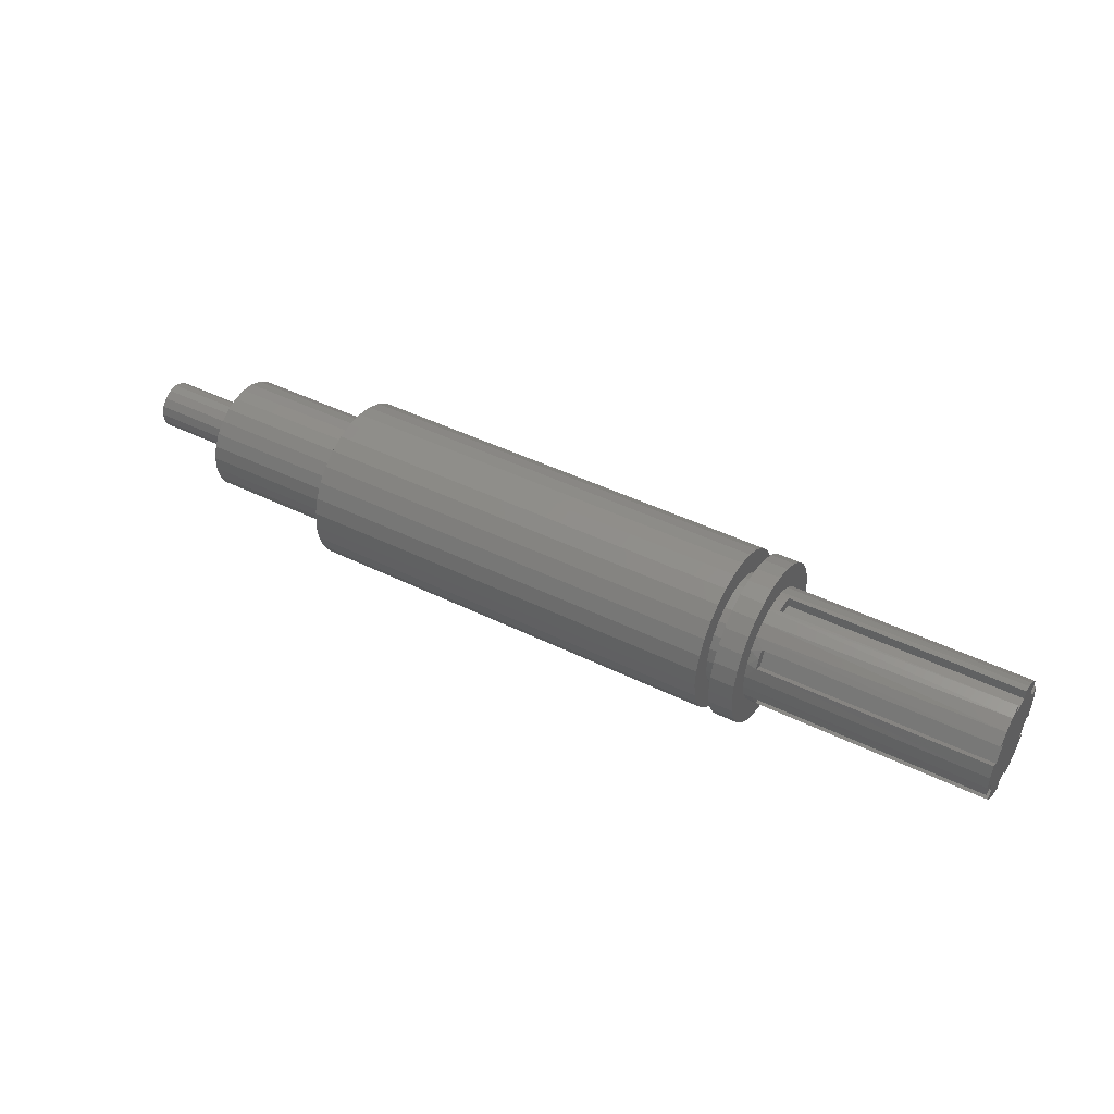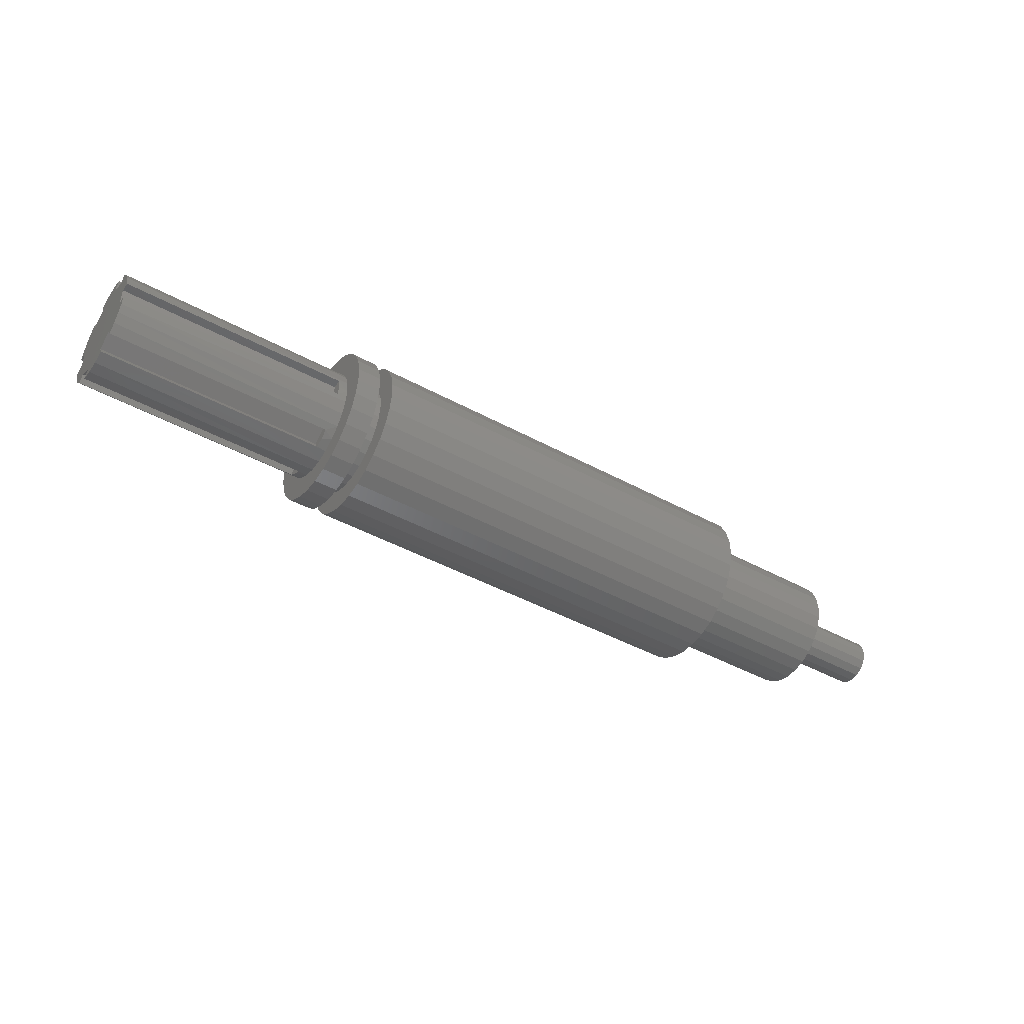
<metadata>
{"format":"stl","ext":"stl","renderer":"f3d","projection":"perspective","resolution":1024,"background":"white","views":[{"elev":44.3,"azim":-150.0,"up":"+Y"},{"elev":-44.7,"azim":-32.4,"up":"+Z"}]}
</metadata>
<code>
# stl→obj: 404 verts, 804 faces
v 177 -4.793 1.425
v 177 -12 -0.2001
v 177 -4.972 -0.5267
v 177 0.5355 -4.971
v 177 1.645 -11.89
v 177 4.442 -11.15
v 177 6.981 -9.761
v 177 9.114 -7.807
v 177 10.72 -5.399
v 177 2.397 -4.388
v 177 -0.4917 4.976
v 177 -0.4917 3.506
v 177 0.5083 3.506
v 177 0.5083 4.974
v 177 -1.645 11.89
v 177 -4.442 11.15
v 177 -6.981 9.761
v 177 -9.114 7.807
v 177 -10.72 5.399
v 177 -11.7 2.677
v 177 -3.877 3.157
v 177 -2.366 4.405
v 177 2.061 4.556
v 177 11.6 3.066
v 177 10.53 5.753
v 177 8.848 8.106
v 177 6.651 9.988
v 177 4.068 11.29
v 177 1.248 11.93
v 177 -1.248 -11.93
v 177 -1.408 -4.798
v 177 -4.068 -11.29
v 177 -10.53 -5.753
v 177 -6.651 -9.988
v 177 -8.848 -8.106
v 177 -4.388 -2.397
v 177 -11.6 -3.066
v 177 -3.137 -3.894
v 177 4.388 2.397
v 177 12 0.2001
v 177 3.4 3.666
v 177 4.798 -1.408
v 177 11.7 -2.677
v 177 4.971 0.5355
v 177 3.894 -3.137
v 197 0.5083 3.506
v 197 0.5083 4.974
v 197 -0.4917 3.506
v 197 -0.4917 4.976
v 197 -4.388 -2.397
v 197 -4.972 -0.5267
v 197 -4.793 1.425
v 197 -3.877 3.157
v 197 -2.366 4.405
v 197 2.061 4.556
v 197 3.4 3.666
v 197 4.388 2.397
v 197 4.971 0.5355
v 197 4.798 -1.408
v 197 3.894 -3.137
v 197 2.397 -4.388
v 197 -3.137 -3.894
v 197 0.5355 -4.971
v 197 -1.408 -4.798
v 147 -1.645 11.89
v 150.5 -2.586 11.72
v 149.8 -2.054 11.82
v 149 3.674e-16 12
v 149.3 1.356 11.92
v 147 1.248 11.93
v 170.8 -2.894 11.65
v 170 -3 11.62
v 161 -4.442 11.15
v 171.5 -2.586 11.72
v 172.2 -2.054 11.82
v 173 1.032e-07 12
v 172.7 1.356 11.92
v 147 4.068 11.29
v 149.8 2.054 11.82
v 150.5 2.586 11.72
v 151.2 2.894 11.65
v 152 3 11.62
v 161 4.068 11.29
v 170 3 11.62
v 170.8 2.894 11.65
v 171.5 2.586 11.72
v 172.2 2.054 11.82
v 147 -10.53 -5.753
v 161 -11.6 -3.066
v 161 -12 -0.2001
v 161 -11.7 2.677
v 161 -10.72 5.399
v 161 -9.114 7.807
v 161 -6.981 9.761
v 152 -3 11.62
v 147 -4.442 11.15
v 147 -6.981 9.761
v 147 -9.114 7.807
v 147 -10.72 5.399
v 147 -11.7 2.677
v 147 -12 -0.2001
v 147 -11.6 -3.066
v 147 10.53 5.753
v 161 8.848 8.106
v 147 8.848 8.106
v 161 6.651 9.988
v 147 6.651 9.988
v 151.2 -2.894 11.65
v 149.3 -1.356 11.92
v 172.7 -1.356 11.92
v 149.1 -0.6676 8
v 149.7 -1.87 8
v 149.7 1.87 8
v 149.1 0.6676 8
v 150.7 -2.703 8
v 152 -3 8
v 150.7 2.703 8
v 152 3 8
v 170 -3 8
v 172.9 0.6676 8
v 172.3 1.87 8
v 172.3 -1.87 8
v 172.9 -0.6676 8
v 171.3 2.703 8
v 170 3 8
v 171.3 -2.703 8
v 50 11.7 -2.677
v 50 10.72 -5.399
v 1.421e-14 11.03 -4.727
v 1.421e-14 9.609 -7.189
v 48 7.648 -9.247
v 50 6.981 -9.761
v 48 6 -10.39
v 50 4.442 -11.15
v 48 -7.648 -9.247
v 48 -6 -10.39
v 50 -6.651 -9.988
v 50 -8.848 -8.106
v 1.421e-14 -9.256 -7.637
v 1.421e-14 -7.648 -9.247
v 48 11.83 2
v 1.421e-14 11.83 2
v 1.421e-14 11.34 3.931
v 50 11.6 3.066
v 50 12 0.2001
v 48 12 -2.939e-15
v 48 4.184 -11.25
v 50 1.645 -11.89
v 1.421e-14 1.421 -11.92
v 1.421e-14 4.184 -11.25
v 50 9.114 -7.807
v 1.421e-14 7.648 -9.247
v 48 11.83 -2
v 1.421e-14 11.83 -2
v 50 10.53 5.753
v 1.421e-14 10.53 5.753
v 1.421e-14 -1.421 -11.92
v 50 -1.248 -11.93
v 1.421e-14 -4.184 -11.25
v 50 -4.068 -11.29
v 48 -4.184 -11.25
v 50 -10.53 -5.753
v 1.421e-14 -10.53 -5.753
v 0 -6.648 7.515
v 1.421e-14 -9.609 7.189
v 1.421e-14 -7.648 9.247
v 0 6.648 -7.515
v 0 9.832 2
v 0 -9.832 2
v 1.421e-14 -11.83 2
v 1.421e-14 -11.03 4.727
v 1.421e-14 -11.34 -3.931
v 1.421e-14 -11.83 -2
v 0 -9.832 -2
v 0 9.832 -2
v 0 6.648 7.515
v 1.421e-14 7.648 9.247
v 1.421e-14 9.256 7.637
v 0 -6.648 -7.515
v 0 3.184 9.515
v 1.421e-14 -4.184 11.25
v 1.421e-14 4.184 11.25
v 1.421e-14 -1.421 11.92
v 1.421e-14 1.421 11.92
v 0 -3.184 9.515
v 0 3.184 -9.515
v 0 -3.184 -9.515
v 50 -11.7 2.677
v 50 -10.72 5.399
v 48 -7.648 9.247
v 50 -6.981 9.761
v 48 -6 10.39
v 50 -4.442 11.15
v 48 7.648 9.247
v 48 6 10.39
v 50 6.651 9.988
v 50 8.848 8.106
v 48 -11.83 -2
v 50 -11.6 -3.066
v 50 -12 -0.2001
v 48 -12 -4.715e-15
v 48 -4.184 11.25
v 50 -1.645 11.89
v 50 -9.114 7.807
v 48 -11.83 2
v 50 1.248 11.93
v 50 4.068 11.29
v 48 4.184 11.25
v 48 -3.184 -9.515
v 48 -6.648 -7.515
v 48 6.648 -7.515
v 48 3.184 -9.515
v 48 9.832 2
v 48 9.832 -2
v 48 3.184 9.515
v 48 6.648 7.515
v 48 -6.648 7.515
v 48 -3.184 9.515
v 48 -9.832 -2
v 48 -9.832 2
v 50 -14.52 8.845
v 50 12.36 -11.67
v 50 9.665 -13.99
v 50 -7.279 -15.36
v 50 -10.31 -13.51
v 50 -3.926 -16.54
v 50 -0.4011 -17
v 50 3.141 -16.71
v 50 6.546 -15.69
v 50 3.926 16.54
v 50 0.4011 17
v 50 -3.141 16.71
v 50 -9.665 13.99
v 50 -6.546 15.69
v 50 -12.36 11.67
v 50 -16.04 5.633
v 50 -16.29 -4.87
v 50 -16.94 -1.378
v 50 -16.86 2.175
v 50 -12.9 -11.07
v 50 -14.92 -8.15
v 50 14.92 8.15
v 50 12.9 11.07
v 50 10.31 13.51
v 50 7.279 15.36
v 50 16.94 1.378
v 50 16.29 4.87
v 50 14.52 -8.845
v 50 16.04 -5.633
v 50 16.86 -2.175
v 55 -14.52 8.845
v 55 -6.981 9.761
v 55 -4.442 11.15
v 55 1.645 -11.89
v 55 9.665 -13.99
v 55 12.36 -11.67
v 55 6.546 -15.69
v 55 3.141 -16.71
v 55 -0.4011 -17
v 55 -1.248 -11.93
v 55 -3.926 -16.54
v 55 -10.31 -13.51
v 55 -7.279 -15.36
v 55 -6.546 15.69
v 55 -9.665 13.99
v 55 -3.141 16.71
v 55 -1.645 11.89
v 55 0.4011 17
v 55 1.248 11.93
v 55 3.926 16.54
v 55 -12.36 11.67
v 55 -9.114 7.807
v 55 -16.04 5.633
v 55 -10.72 5.399
v 55 -11.7 2.677
v 55 -16.86 2.175
v 55 -12 -0.2001
v 55 -16.94 -1.378
v 55 -11.6 -3.066
v 55 -16.29 -4.87
v 55 -10.53 -5.753
v 55 -8.848 -8.106
v 55 -14.92 -8.15
v 55 -6.651 -9.988
v 55 -12.9 -11.07
v 55 -4.068 -11.29
v 55 7.279 15.36
v 55 10.31 13.51
v 55 12.9 11.07
v 55 4.068 11.29
v 55 14.92 8.15
v 55 6.651 9.988
v 55 8.848 8.106
v 55 16.29 4.87
v 55 10.53 5.753
v 55 16.94 1.378
v 55 11.6 3.066
v 55 12 0.2001
v 55 16.86 -2.175
v 55 11.7 -2.677
v 55 16.04 -5.633
v 55 10.72 -5.399
v 55 14.52 -8.845
v 55 9.114 -7.807
v 55 6.981 -9.761
v 55 4.442 -11.15
v 58 -4.442 11.15
v 58 -6.981 9.761
v 58 -14.52 8.845
v 58 12.36 -11.67
v 58 9.665 -13.99
v 58 1.645 -11.89
v 58 -7.279 -15.36
v 58 -10.31 -13.51
v 58 -3.926 -16.54
v 58 -1.248 -11.93
v 58 -0.4011 -17
v 58 3.141 -16.71
v 58 6.546 -15.69
v 58 3.926 16.54
v 58 1.248 11.93
v 58 0.4011 17
v 58 -1.645 11.89
v 58 -3.141 16.71
v 58 -9.665 13.99
v 58 -6.546 15.69
v 58 -12.36 11.67
v 58 -10.72 5.399
v 58 -16.04 5.633
v 58 -9.114 7.807
v 58 -10.53 -5.753
v 58 -16.29 -4.87
v 58 -11.6 -3.066
v 58 -16.94 -1.378
v 58 -12 -0.2001
v 58 -16.86 2.175
v 58 -11.7 2.677
v 58 -4.068 -11.29
v 58 -12.9 -11.07
v 58 -6.651 -9.988
v 58 -14.92 -8.15
v 58 -8.848 -8.106
v 58 8.848 8.106
v 58 6.651 9.988
v 58 14.92 8.15
v 58 4.068 11.29
v 58 12.9 11.07
v 58 10.31 13.51
v 58 7.279 15.36
v 58 12 0.2001
v 58 11.6 3.066
v 58 16.94 1.378
v 58 10.53 5.753
v 58 16.29 4.87
v 58 6.981 -9.761
v 58 9.114 -7.807
v 58 14.52 -8.845
v 58 10.72 -5.399
v 58 16.04 -5.633
v 58 11.7 -2.677
v 58 16.86 -2.175
v 58 4.442 -11.15
v 147 -14.52 8.845
v 147 1.645 -11.89
v 147 9.665 -13.99
v 147 12.36 -11.67
v 147 6.546 -15.69
v 147 3.141 -16.71
v 147 -0.4011 -17
v 147 -1.248 -11.93
v 147 -3.926 -16.54
v 147 -10.31 -13.51
v 147 -7.279 -15.36
v 147 -6.546 15.69
v 147 -9.665 13.99
v 147 -3.141 16.71
v 147 0.4011 17
v 147 3.926 16.54
v 147 -12.36 11.67
v 147 -16.04 5.633
v 147 -16.86 2.175
v 147 -16.94 -1.378
v 147 -16.29 -4.87
v 147 -8.848 -8.106
v 147 -14.92 -8.15
v 147 -6.651 -9.988
v 147 -12.9 -11.07
v 147 -4.068 -11.29
v 147 7.279 15.36
v 147 10.31 13.51
v 147 12.9 11.07
v 147 14.92 8.15
v 147 16.29 4.87
v 147 16.94 1.378
v 147 11.6 3.066
v 147 12 0.2001
v 147 16.86 -2.175
v 147 11.7 -2.677
v 147 16.04 -5.633
v 147 10.72 -5.399
v 147 14.52 -8.845
v 147 9.114 -7.807
v 147 6.981 -9.761
v 147 4.442 -11.15
f 1 2 3
f 4 5 6
f 4 6 7
f 4 7 8
f 4 8 9
f 4 9 10
f 11 12 13
f 11 13 14
f 11 14 15
f 11 15 16
f 11 16 17
f 11 17 18
f 11 18 19
f 20 2 1
f 20 1 21
f 20 21 22
f 20 22 11
f 20 11 19
f 14 23 24
f 14 24 25
f 14 25 26
f 14 26 27
f 14 27 28
f 14 28 29
f 14 29 15
f 5 4 30
f 30 4 31
f 30 31 32
f 32 31 33
f 32 33 34
f 34 33 35
f 3 2 36
f 36 2 37
f 36 37 38
f 38 37 33
f 38 33 31
f 39 40 41
f 41 40 24
f 41 24 23
f 42 43 44
f 44 43 40
f 44 40 39
f 10 9 45
f 45 9 43
f 45 43 42
f 13 46 14
f 14 46 47
f 12 11 48
f 48 11 49
f 36 50 3
f 3 50 51
f 3 51 1
f 1 51 52
f 1 52 21
f 21 52 53
f 21 53 22
f 22 53 54
f 22 54 11
f 11 54 49
f 14 47 23
f 23 47 55
f 23 55 41
f 41 55 56
f 41 56 39
f 39 56 57
f 55 47 56
f 56 47 46
f 56 46 57
f 46 48 57
f 57 48 53
f 57 53 58
f 58 53 52
f 58 52 59
f 59 52 51
f 59 51 60
f 60 51 50
f 60 50 61
f 61 50 62
f 61 62 63
f 63 62 64
f 54 53 49
f 49 53 48
f 48 46 12
f 12 46 13
f 65 66 67
f 68 69 70
f 16 15 71
f 72 73 71
f 74 71 15
f 75 74 15
f 76 29 77
f 78 70 69
f 78 69 79
f 78 79 80
f 78 80 81
f 78 81 82
f 78 82 83
f 28 83 82
f 28 82 84
f 28 84 85
f 28 85 86
f 28 86 87
f 28 87 77
f 28 77 29
f 88 33 89
f 89 33 37
f 89 37 90
f 90 37 2
f 90 2 91
f 91 2 20
f 91 20 92
f 92 20 19
f 92 19 93
f 93 19 18
f 93 18 94
f 94 18 17
f 94 17 73
f 73 17 16
f 73 16 71
f 72 95 73
f 73 95 96
f 73 96 94
f 94 96 97
f 94 97 93
f 93 97 98
f 93 98 92
f 92 98 99
f 92 99 91
f 91 99 100
f 91 100 90
f 90 100 101
f 90 101 89
f 89 101 102
f 89 102 88
f 25 103 104
f 104 103 105
f 104 105 106
f 106 105 107
f 106 107 83
f 83 107 78
f 66 65 108
f 108 65 96
f 108 96 95
f 68 70 109
f 109 70 65
f 109 65 67
f 29 76 15
f 15 76 110
f 15 110 75
f 83 28 106
f 106 28 27
f 106 27 104
f 104 27 26
f 104 26 25
f 111 109 112
f 113 69 114
f 113 79 69
f 68 109 111
f 68 111 114
f 68 114 69
f 66 108 115
f 115 108 95
f 115 95 116
f 109 67 112
f 112 67 66
f 112 66 115
f 81 80 117
f 117 80 79
f 117 79 113
f 82 81 118
f 118 81 117
f 116 95 119
f 119 95 72
f 120 77 121
f 122 110 123
f 122 75 110
f 76 77 120
f 76 120 123
f 76 123 110
f 86 85 124
f 124 85 84
f 124 84 125
f 77 87 121
f 121 87 86
f 121 86 124
f 71 74 126
f 126 74 75
f 126 75 122
f 72 71 119
f 119 71 126
f 118 125 82
f 82 125 84
f 125 118 124
f 124 118 117
f 124 117 121
f 121 117 113
f 121 113 120
f 120 113 114
f 120 114 123
f 123 114 111
f 123 111 122
f 122 111 112
f 122 112 126
f 126 112 115
f 126 115 119
f 119 115 116
f 127 128 129
f 130 129 128
f 131 132 133
f 132 134 133
f 135 136 137
f 135 137 138
f 135 138 139
f 135 139 140
f 141 142 143
f 141 143 144
f 141 144 145
f 141 145 146
f 147 133 134
f 147 134 148
f 147 148 149
f 147 149 150
f 151 132 131
f 151 131 152
f 151 152 130
f 151 130 128
f 146 145 153
f 153 145 127
f 153 127 154
f 154 127 129
f 144 143 155
f 155 143 156
f 149 148 157
f 157 148 158
f 157 158 159
f 159 158 160
f 159 160 161
f 137 136 160
f 160 136 161
f 162 163 138
f 138 163 139
f 164 165 166
f 167 130 152
f 143 142 168
f 143 168 169
f 143 169 170
f 143 170 171
f 172 173 174
f 172 174 175
f 172 175 154
f 172 154 129
f 176 177 156
f 156 177 178
f 139 163 140
f 140 163 179
f 180 181 182
f 182 181 183
f 182 183 184
f 181 180 185
f 185 180 176
f 185 176 164
f 164 176 156
f 164 156 165
f 165 156 143
f 165 143 171
f 174 169 175
f 175 169 168
f 167 163 130
f 130 163 172
f 130 172 129
f 163 167 179
f 179 167 186
f 179 186 187
f 187 186 150
f 187 150 159
f 159 150 149
f 159 149 157
f 188 189 171
f 165 171 189
f 190 191 192
f 191 193 192
f 194 195 196
f 194 196 197
f 194 197 178
f 194 178 177
f 198 173 172
f 198 172 199
f 198 199 200
f 198 200 201
f 202 192 193
f 202 193 203
f 202 203 183
f 202 183 181
f 204 191 190
f 204 190 166
f 204 166 165
f 204 165 189
f 201 200 205
f 205 200 188
f 205 188 170
f 170 188 171
f 199 172 162
f 162 172 163
f 183 203 184
f 184 203 206
f 184 206 182
f 182 206 207
f 182 207 208
f 196 195 207
f 207 195 208
f 155 156 197
f 197 156 178
f 187 159 209
f 209 159 161
f 161 136 209
f 209 136 135
f 209 135 210
f 179 187 210
f 210 187 209
f 179 210 140
f 140 210 135
f 167 152 211
f 211 152 131
f 133 147 131
f 131 147 212
f 131 212 211
f 186 167 212
f 212 167 211
f 186 212 150
f 150 212 147
f 168 142 213
f 213 142 141
f 213 141 214
f 214 141 146
f 214 146 153
f 175 168 214
f 214 168 213
f 175 214 154
f 154 214 153
f 180 182 215
f 215 182 208
f 208 195 215
f 215 195 194
f 215 194 216
f 176 180 216
f 216 180 215
f 176 216 177
f 177 216 194
f 164 166 217
f 217 166 190
f 192 202 190
f 190 202 218
f 190 218 217
f 185 164 218
f 218 164 217
f 185 218 181
f 181 218 202
f 174 173 219
f 219 173 198
f 205 220 201
f 201 220 219
f 201 219 198
f 169 220 170
f 170 220 205
f 169 174 220
f 220 174 219
f 193 191 221
f 222 223 148
f 224 225 226
f 226 225 158
f 226 158 227
f 227 158 148
f 227 148 228
f 228 148 223
f 228 223 229
f 230 206 231
f 231 206 203
f 231 203 232
f 232 203 233
f 232 233 234
f 233 203 235
f 235 203 193
f 235 193 221
f 189 236 204
f 204 236 221
f 204 221 191
f 162 237 199
f 199 237 238
f 199 238 200
f 200 238 239
f 200 239 188
f 188 239 236
f 188 236 189
f 160 240 137
f 137 240 241
f 137 241 138
f 138 241 237
f 138 237 162
f 225 240 158
f 158 240 160
f 197 196 242
f 242 196 207
f 242 207 243
f 243 207 206
f 243 206 244
f 244 206 230
f 244 230 245
f 145 144 246
f 246 144 155
f 246 155 247
f 247 155 197
f 247 197 242
f 132 151 248
f 248 151 128
f 248 128 249
f 249 128 127
f 249 127 250
f 250 127 145
f 250 145 246
f 148 134 222
f 222 134 132
f 222 132 248
f 251 252 253
f 254 255 256
f 257 255 258
f 258 255 254
f 258 254 259
f 259 254 260
f 259 260 261
f 261 260 262
f 261 262 263
f 264 265 266
f 266 265 267
f 266 267 268
f 268 267 269
f 268 269 270
f 251 253 271
f 271 253 267
f 271 267 265
f 252 251 272
f 272 251 273
f 272 273 274
f 274 273 275
f 275 273 276
f 275 276 277
f 277 276 278
f 277 278 279
f 279 278 280
f 279 280 281
f 281 280 282
f 282 280 283
f 282 283 284
f 284 283 285
f 284 285 286
f 262 260 285
f 285 260 286
f 287 270 288
f 288 270 269
f 288 269 289
f 289 269 290
f 289 290 291
f 291 290 292
f 291 292 293
f 291 293 294
f 294 293 295
f 294 295 296
f 296 295 297
f 296 297 298
f 296 298 299
f 299 298 300
f 299 300 301
f 301 300 302
f 301 302 303
f 303 302 304
f 303 304 305
f 303 305 256
f 256 305 306
f 256 306 254
f 307 308 309
f 310 311 312
f 313 314 315
f 315 314 316
f 315 316 317
f 317 316 312
f 317 312 318
f 318 312 311
f 318 311 319
f 320 321 322
f 322 321 323
f 322 323 324
f 324 323 325
f 324 325 326
f 325 323 327
f 327 323 307
f 327 307 309
f 328 329 330
f 330 329 309
f 330 309 308
f 331 332 333
f 333 332 334
f 333 334 335
f 335 334 336
f 335 336 337
f 337 336 329
f 337 329 328
f 338 339 340
f 340 339 341
f 340 341 342
f 342 341 332
f 342 332 331
f 314 339 316
f 316 339 338
f 343 344 345
f 345 344 346
f 345 346 347
f 347 346 321
f 347 321 348
f 348 321 320
f 348 320 349
f 350 351 352
f 352 351 353
f 352 353 354
f 354 353 343
f 354 343 345
f 355 356 357
f 357 356 358
f 357 358 359
f 359 358 360
f 359 360 361
f 361 360 350
f 361 350 352
f 312 362 310
f 310 362 355
f 310 355 357
f 363 97 96
f 364 365 366
f 367 365 368
f 368 365 364
f 368 364 369
f 369 364 370
f 369 370 371
f 371 370 372
f 371 372 373
f 374 375 376
f 376 375 65
f 376 65 377
f 377 65 70
f 377 70 378
f 363 96 379
f 379 96 65
f 379 65 375
f 97 363 98
f 98 363 380
f 98 380 99
f 99 380 100
f 100 380 381
f 100 381 101
f 101 381 382
f 101 382 102
f 102 382 383
f 102 383 88
f 88 383 384
f 384 383 385
f 384 385 386
f 386 385 387
f 386 387 388
f 372 370 387
f 387 370 388
f 389 378 390
f 390 378 70
f 390 70 391
f 391 70 78
f 391 78 392
f 392 78 107
f 392 107 105
f 392 105 393
f 393 105 103
f 393 103 394
f 394 103 395
f 394 395 396
f 394 396 397
f 397 396 398
f 397 398 399
f 399 398 400
f 399 400 401
f 401 400 402
f 401 402 403
f 401 403 366
f 366 403 404
f 366 404 364
f 242 291 247
f 247 291 294
f 247 294 246
f 246 294 296
f 246 296 250
f 250 296 299
f 250 299 249
f 249 299 301
f 249 301 248
f 248 301 303
f 248 303 222
f 222 303 256
f 222 256 223
f 223 256 255
f 223 255 229
f 229 255 257
f 229 257 228
f 228 257 258
f 228 258 227
f 227 258 259
f 227 259 226
f 226 259 261
f 226 261 224
f 224 261 263
f 224 263 225
f 225 263 262
f 225 262 240
f 240 262 285
f 240 285 241
f 241 285 283
f 295 353 297
f 297 353 351
f 297 351 298
f 298 351 350
f 298 350 300
f 300 350 360
f 300 360 302
f 302 360 358
f 302 358 304
f 304 358 356
f 304 356 305
f 305 356 355
f 305 355 306
f 306 355 362
f 306 362 254
f 254 362 312
f 254 312 260
f 260 312 316
f 260 316 286
f 286 316 338
f 286 338 284
f 284 338 340
f 284 340 282
f 282 340 342
f 282 342 281
f 281 342 331
f 345 392 354
f 354 392 393
f 354 393 352
f 352 393 394
f 352 394 361
f 361 394 397
f 361 397 359
f 359 397 399
f 359 399 357
f 357 399 401
f 357 401 310
f 310 401 366
f 310 366 311
f 311 366 365
f 311 365 319
f 319 365 367
f 319 367 318
f 318 367 368
f 318 368 317
f 317 368 369
f 317 369 315
f 315 369 371
f 315 371 313
f 313 371 373
f 313 373 314
f 314 373 372
f 314 372 339
f 339 372 387
f 339 387 341
f 341 387 385
f 103 25 395
f 395 25 24
f 395 24 396
f 396 24 40
f 396 40 398
f 398 40 43
f 398 43 400
f 400 43 9
f 400 9 402
f 402 9 8
f 402 8 403
f 403 8 7
f 403 7 404
f 404 7 6
f 404 6 364
f 364 6 5
f 364 5 370
f 370 5 30
f 370 30 388
f 388 30 32
f 388 32 386
f 386 32 34
f 386 34 384
f 384 34 35
f 384 35 88
f 88 35 33
f 39 57 44
f 44 57 58
f 44 58 42
f 42 58 59
f 42 59 45
f 45 59 60
f 45 60 10
f 10 60 61
f 10 61 4
f 4 61 63
f 4 63 31
f 31 63 64
f 31 64 38
f 38 64 62
f 38 62 36
f 36 62 50
f 241 283 237
f 237 283 280
f 237 280 238
f 238 280 278
f 238 278 239
f 239 278 276
f 239 276 236
f 236 276 273
f 236 273 221
f 221 273 251
f 221 251 235
f 235 251 271
f 235 271 233
f 233 271 265
f 233 265 234
f 234 265 264
f 234 264 232
f 232 264 266
f 232 266 231
f 231 266 268
f 231 268 230
f 230 268 270
f 230 270 245
f 245 270 287
f 245 287 244
f 244 287 288
f 244 288 243
f 243 288 289
f 243 289 242
f 242 289 291
f 281 331 279
f 279 331 333
f 279 333 277
f 277 333 335
f 277 335 275
f 275 335 337
f 275 337 274
f 274 337 328
f 274 328 272
f 272 328 330
f 272 330 252
f 252 330 308
f 252 308 253
f 253 308 307
f 253 307 267
f 267 307 323
f 267 323 269
f 269 323 321
f 269 321 290
f 290 321 346
f 290 346 292
f 292 346 344
f 292 344 293
f 293 344 343
f 293 343 295
f 295 343 353
f 341 385 332
f 332 385 383
f 332 383 334
f 334 383 382
f 334 382 336
f 336 382 381
f 336 381 329
f 329 381 380
f 329 380 309
f 309 380 363
f 309 363 327
f 327 363 379
f 327 379 325
f 325 379 375
f 325 375 326
f 326 375 374
f 326 374 324
f 324 374 376
f 324 376 322
f 322 376 377
f 322 377 320
f 320 377 378
f 320 378 349
f 349 378 389
f 349 389 348
f 348 389 390
f 348 390 347
f 347 390 391
f 347 391 345
f 345 391 392

</code>
